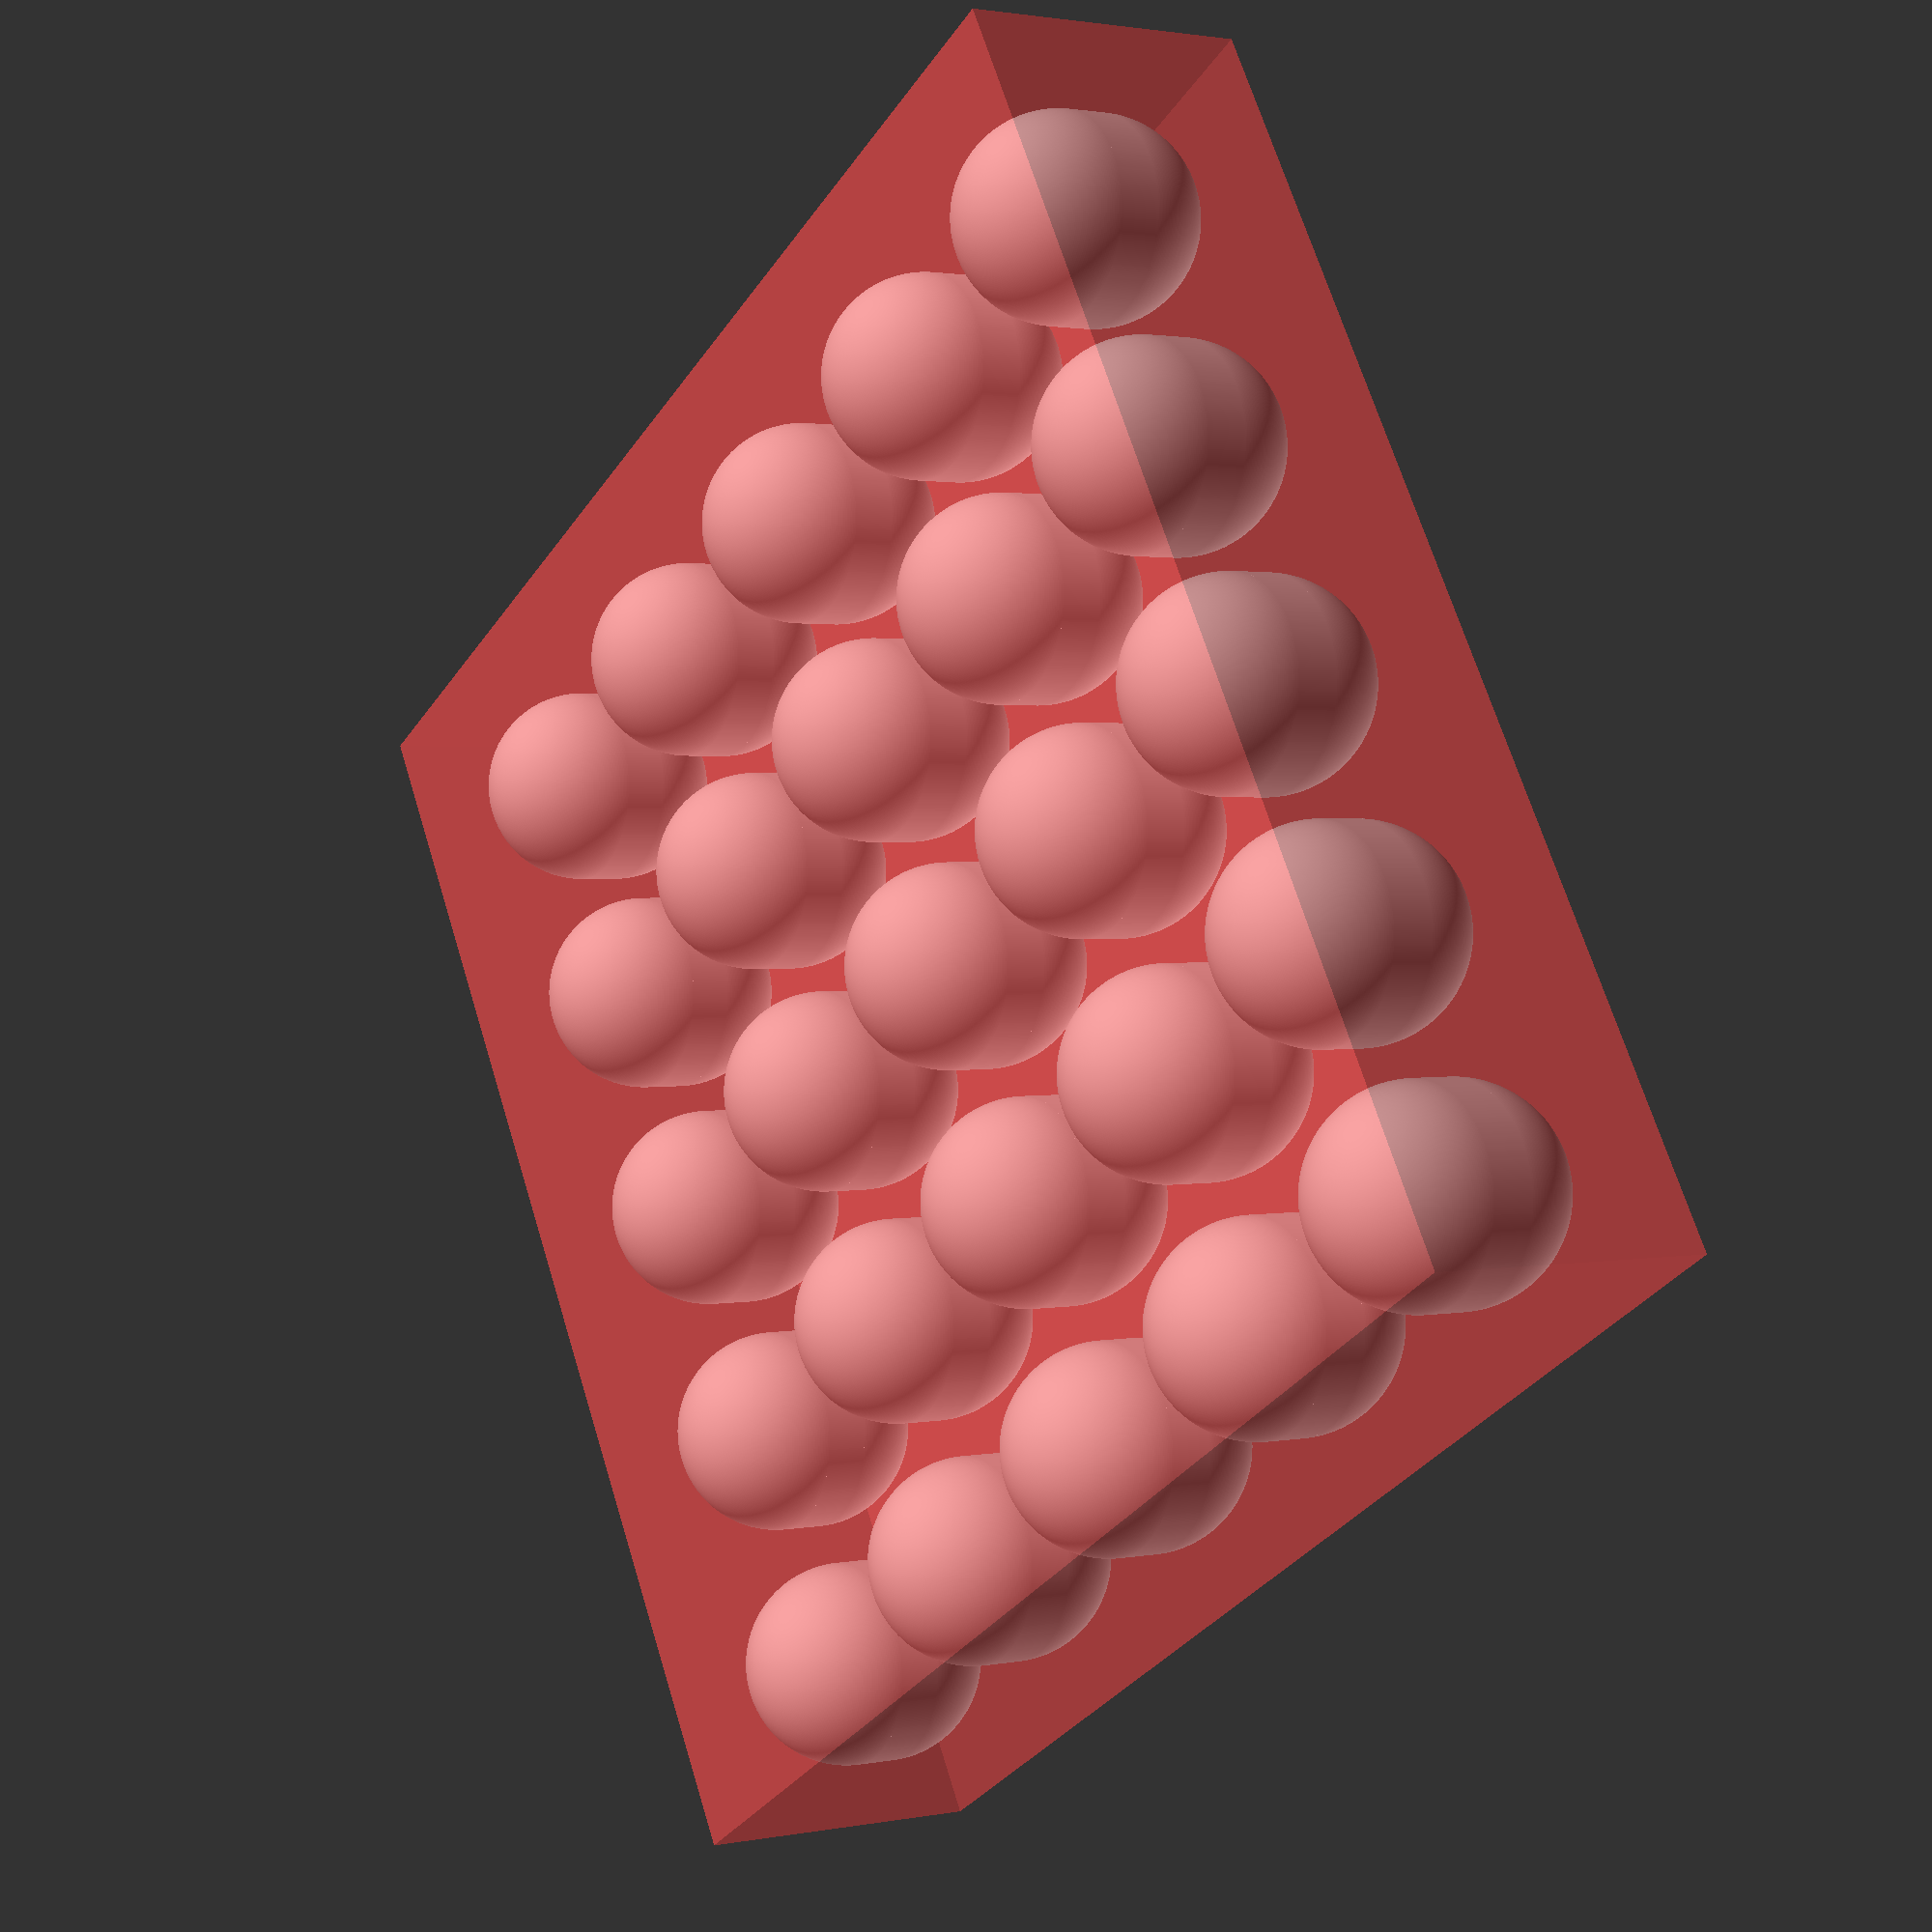
<openscad>
/*
 ******************************************************************************************
 *                                                                                        *
 *                     The autoclave with sphere inside                                   *
 *                                                                                        *
 ******************************************************************************************
 * The sphere volume:                                                                     *
 *   V (sphere) = 4/3 * pi * r1^3                                                         *
 *                                                                                        *
 * Therefore the volume of two half-spheres plus the cylinder is:                         *
 *   V (full) = 4/3 * pi * r1^3 + pi * H(cylinder) * r1^2                                 *
 *                                                                                        *
 * From WolframAlpha:                                                                     *
 *   V = 4/3* pi*7.5^2 + pi*3*7.5^2 = 2297                                                *
 ******************************************************************************************
 */

/*
 ******************************************************************************************
 * Set SHOW to true to look inside the cylinder.                                          *
 * Otherwise set SHOW to false to the final rendering.                                    *
 ******************************************************************************************
 */
SHOW = true;


/*
 ******************************************************************************************
 *                               Variables                                                *
 ******************************************************************************************
 */

xAxisAutoclaves = 5; // amount x
yAxisAutoclaves = 5; // amount y

heightC=10; // h diff cylinder


h_wall = 2; // wall thickness

d_insideSphere = 14.67;

h_insideCylinder = 3;

d_outsideCylinder = d_insideSphere + h_wall*2;
h_outsideCylinder = d_insideSphere + h_insideCylinder + h_wall*2;

fn_insideSphere = 360;

heightAll = d_insideSphere*2+heightC+h_wall*2;
volume = (d_insideSphere+h_wall)*2;



/*
 ******************************************************************************************
 *                               Modules                                                  *
 ******************************************************************************************
 */
module insideVolume()
{
	module insideSphere()
	{
		translate([0, 0, h_outsideCylinder/2 - d_insideSphere/2 - h_wall]) sphere(d = d_insideSphere, $fn=fn_insideSphere, center=true);
	}

	insideSphere();
	mirror([0,0,1]) insideSphere();

	cylinder(h = h_insideCylinder, d = d_insideSphere, $fn=fn_insideSphere, center=true);
}


module manyAutoclaves()
{
	for (i = [0 : xAxisAutoclaves - 1])
	{
		for (j = [0 : yAxisAutoclaves - 1])
		{
			translate([i * d_outsideCylinder, j * d_outsideCylinder, 0]) insideVolume();
		}
	}
}

module autoclavesCase()
{
	function x_cube() = xAxisAutoclaves * d_outsideCylinder;
	function y_cube() = yAxisAutoclaves * d_outsideCylinder;
	function z_cube() = h_outsideCylinder;

	translate([-d_outsideCylinder/2, -d_outsideCylinder/2, -h_outsideCylinder/2]) cube([x_cube(), y_cube(), z_cube()], center=false);
}


/*
 ******************************************************************************************
 *                               Two Kind of Main                                         *
 ******************************************************************************************
 */
module diffMain()
{
	difference()
	{
		autoclavesCase();
		manyAutoclaves();
	}
}


module showMain()
{
	manyAutoclaves();
	#autoclavesCase();
}


module main()
{
	if (SHOW)
	{
		showMain();
	}
	else
		diffMain();
}


/*
 ******************************************************************************************
 *                                     Main                                               *
 ******************************************************************************************
 */
main();

</openscad>
<views>
elev=358.5 azim=120.6 roll=235.3 proj=p view=solid
</views>
